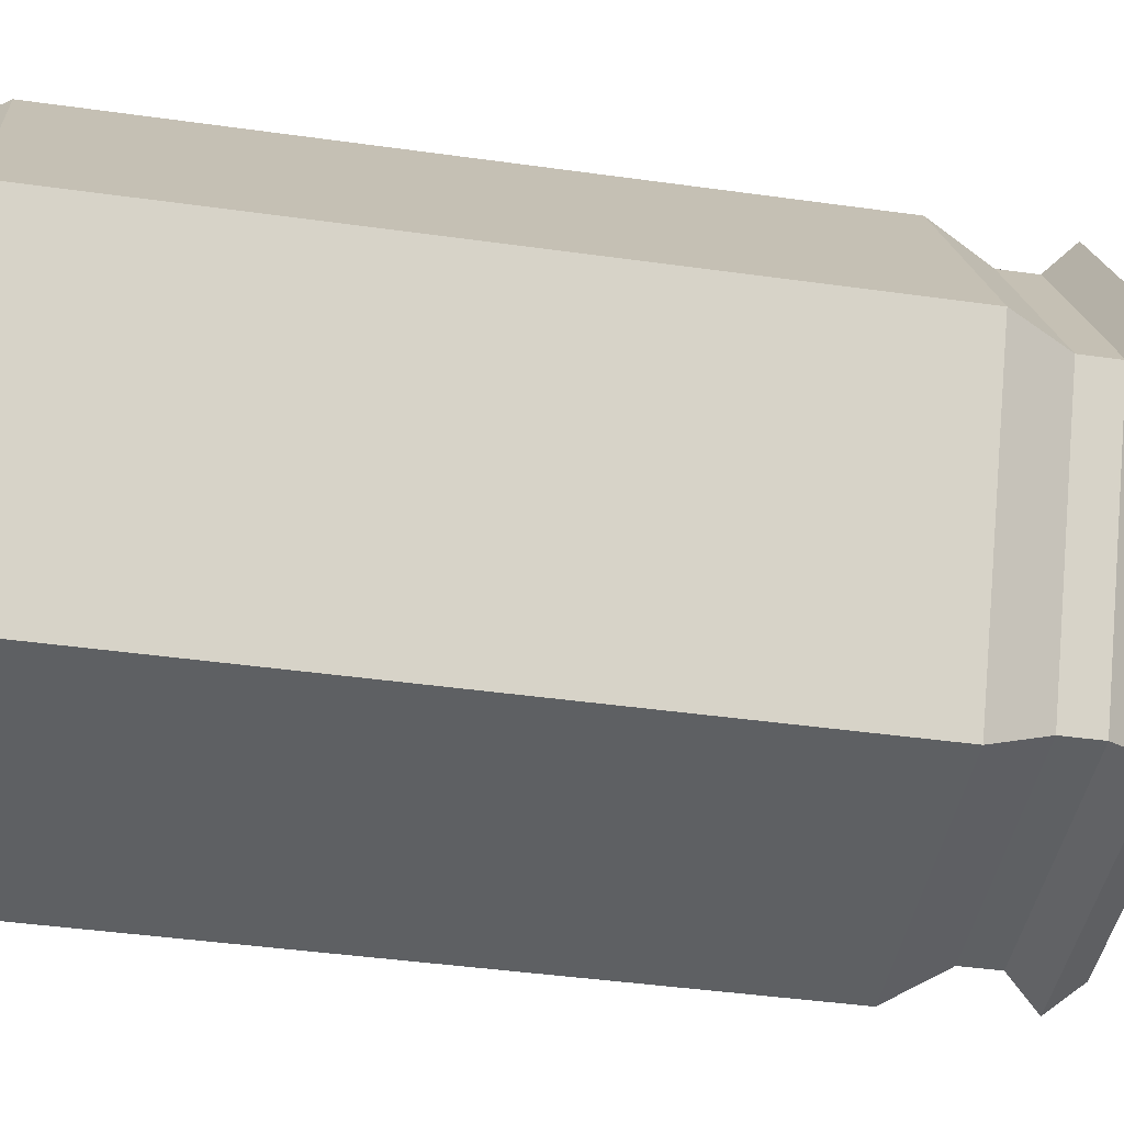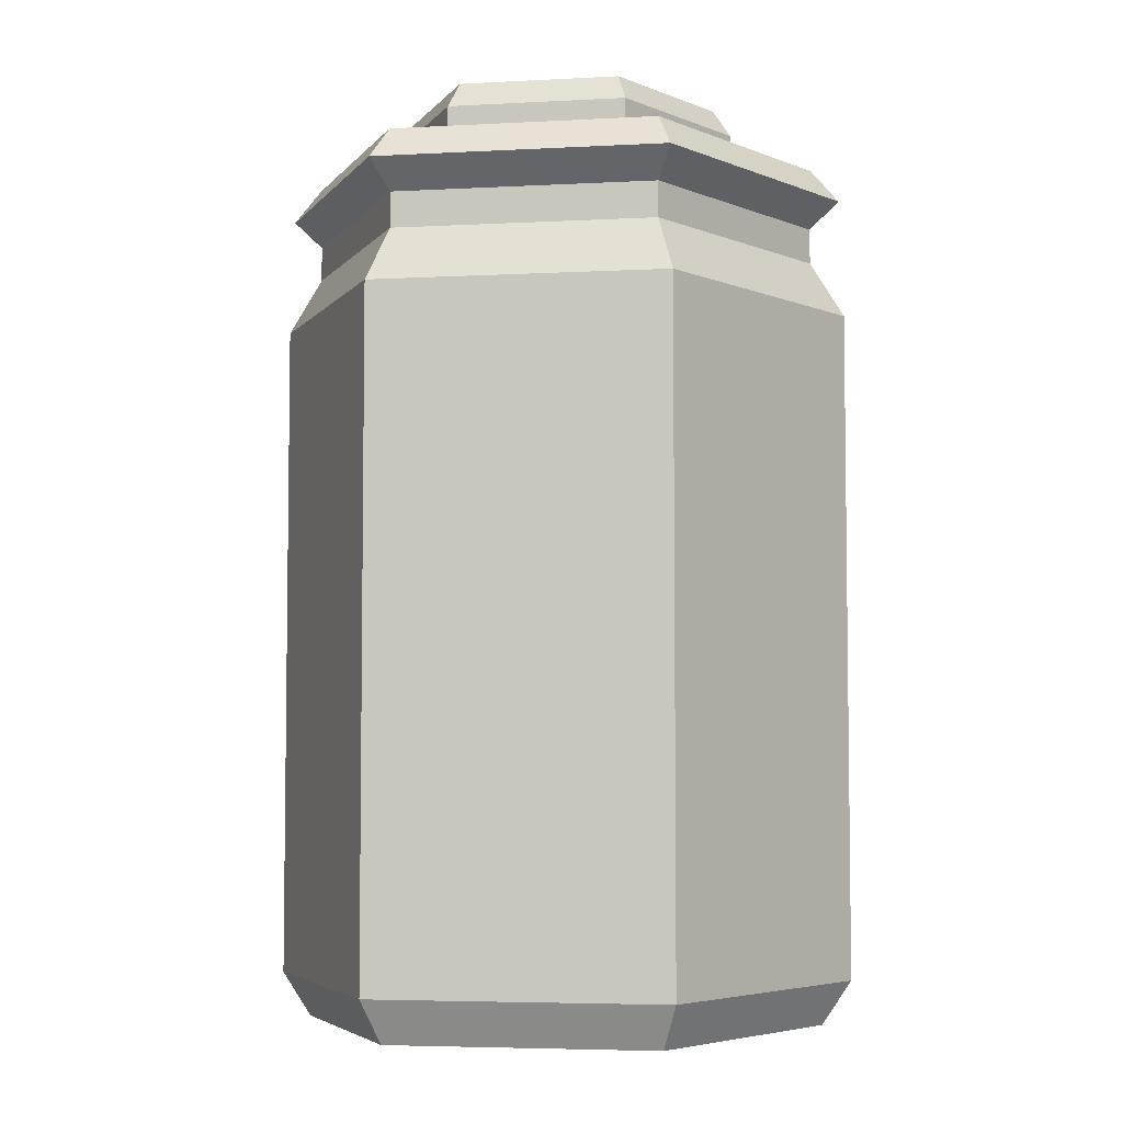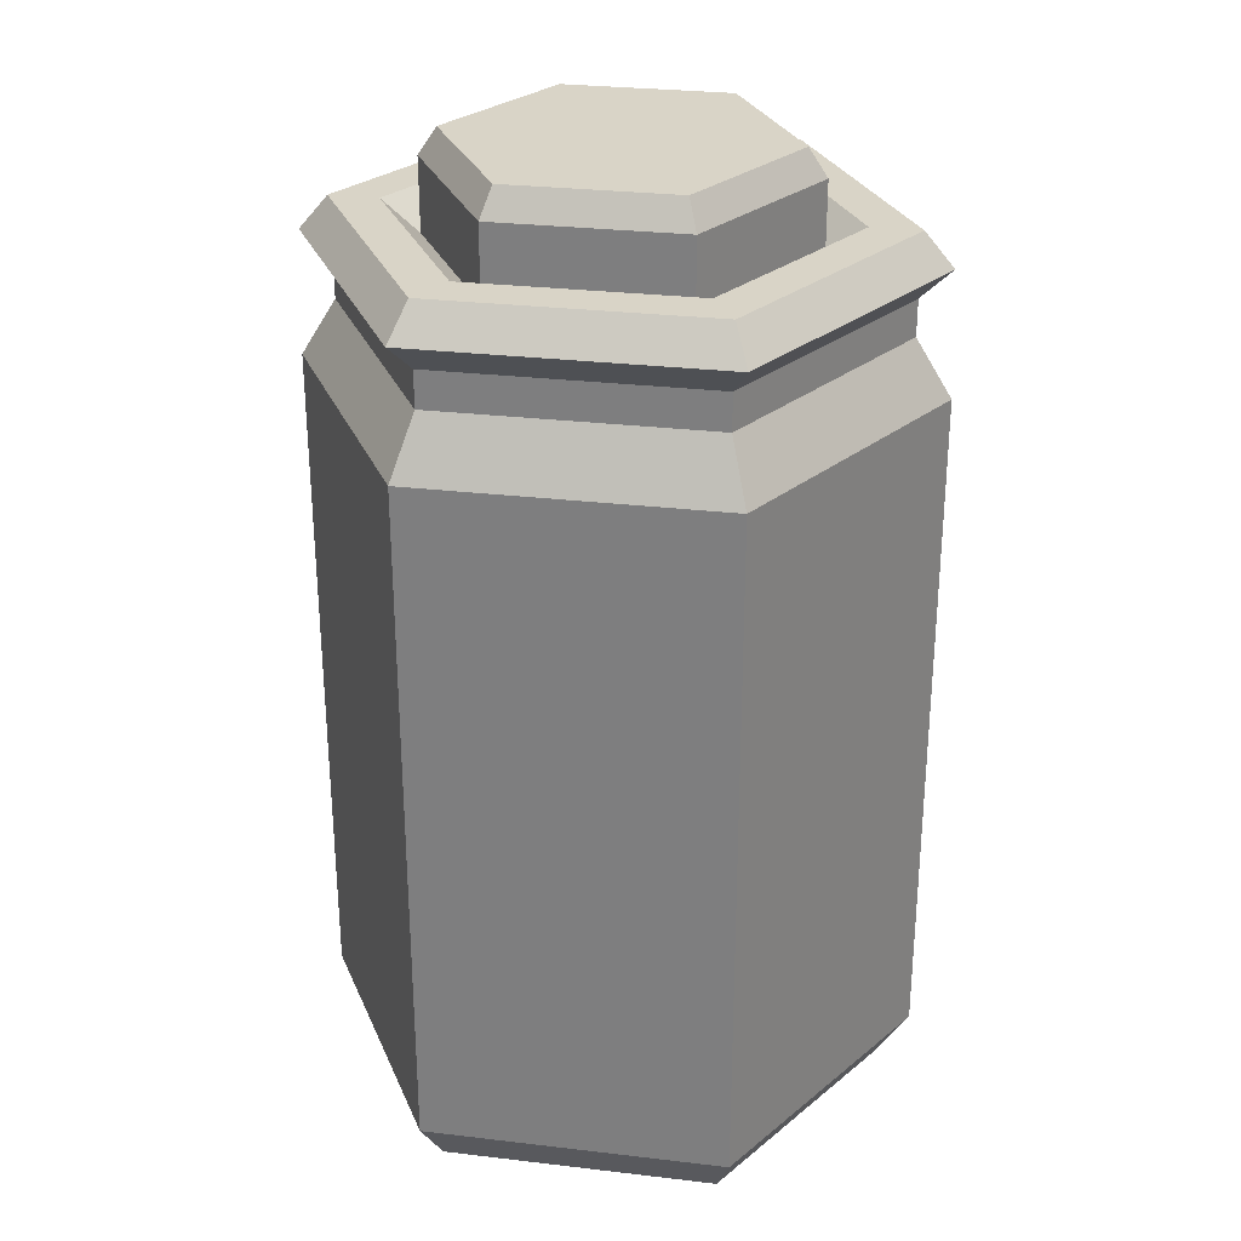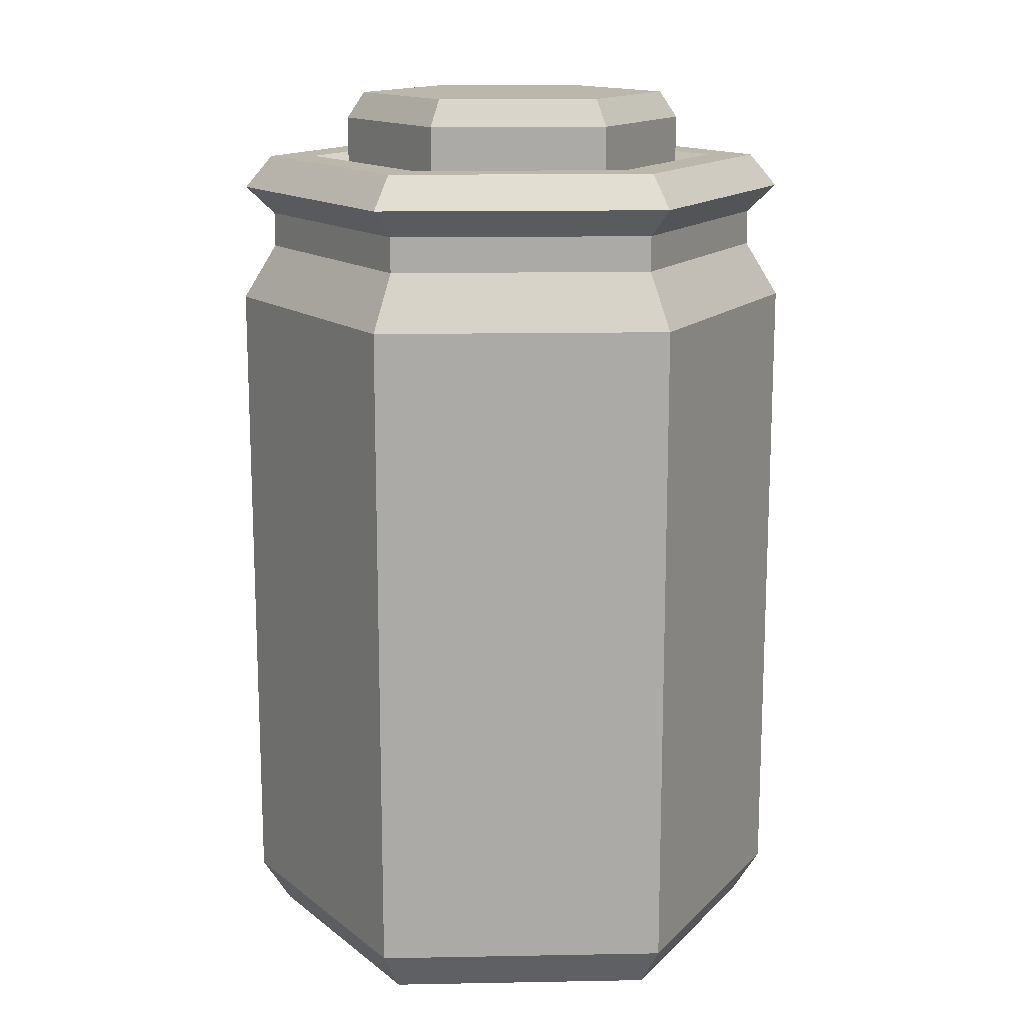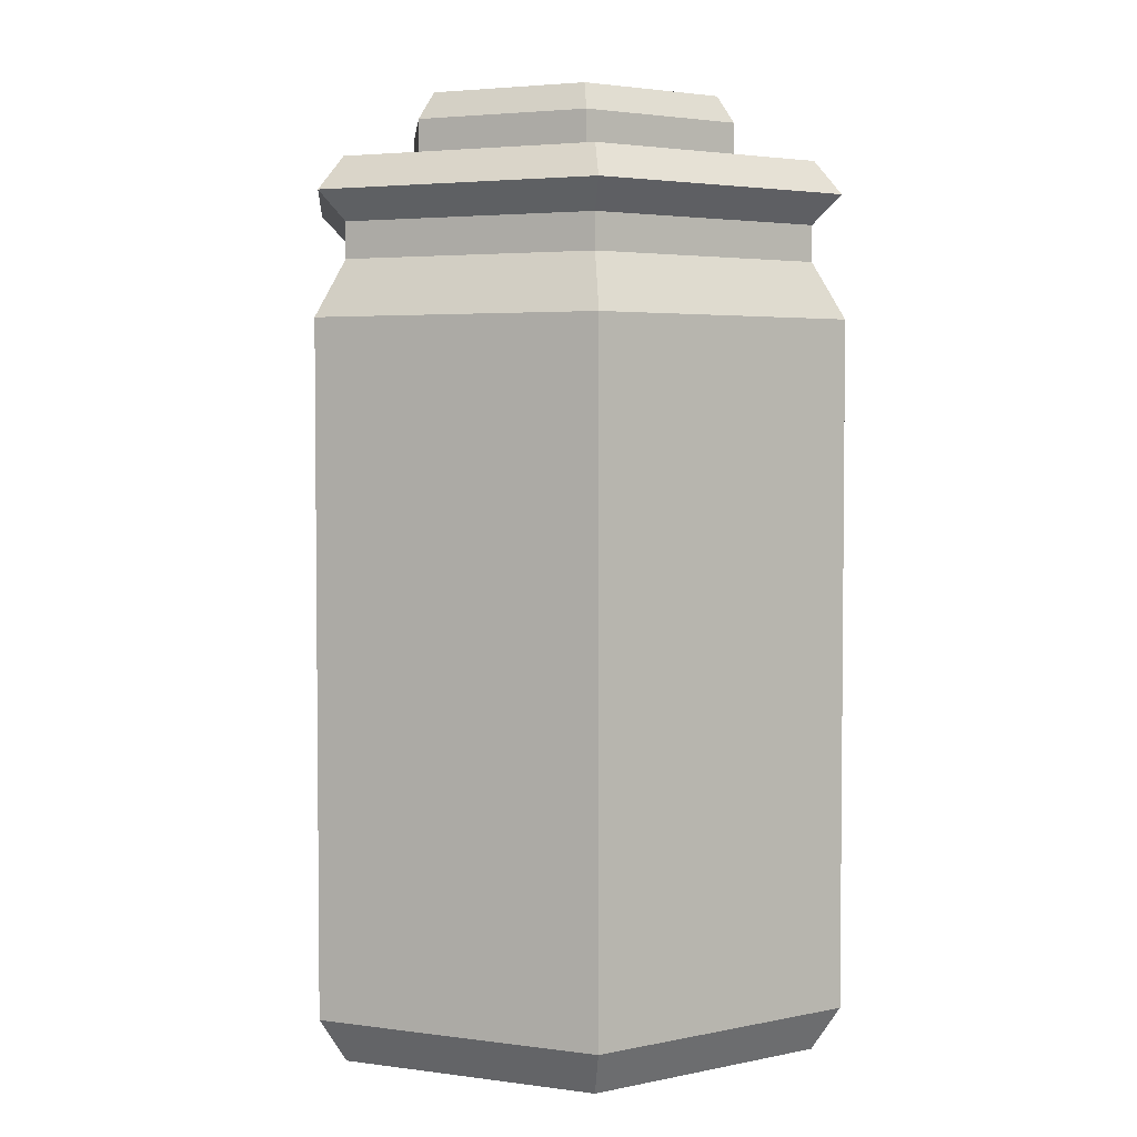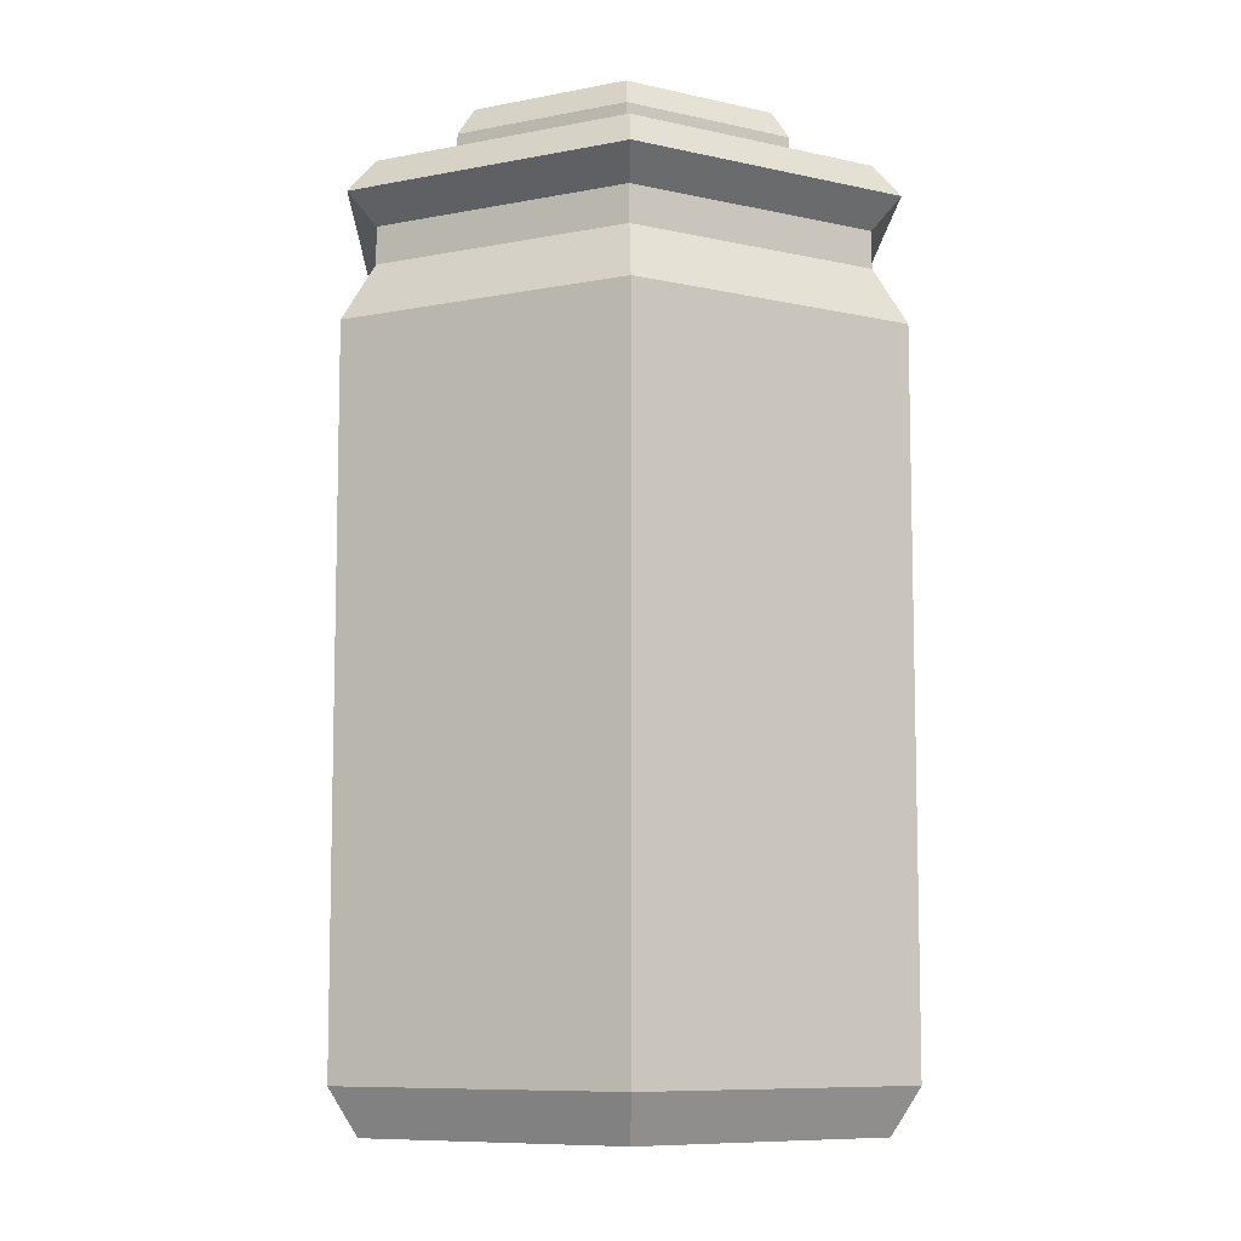
<metadata>
{"format":"obj","ext":"obj","renderer":"f3d","projection":"perspective","resolution":1024,"background":"white","views":[{"elev":-42.6,"azim":80.5,"up":"+Z"},{"elev":-5.0,"azim":129.4,"up":"+Y"},{"elev":28.8,"azim":-50.0,"up":"+Y"},{"elev":14.5,"azim":-122.3,"up":"+Y"},{"elev":3.6,"azim":-95.3,"up":"+Y"},{"elev":-8.6,"azim":-91.7,"up":"+Y"}]}
</metadata>
<code>
o Red_Potion_2_Cylinder.072
v -0.03156 0.1835 -0.05428
v -0.03506 0.173 -0.06035
v -0.06296 0.1835 9.6e-05
v -0.06996 0.173 9.6e-05
v -0.03156 0.1835 0.05448
v -0.03506 0.173 0.06054
v 0.03123 0.1835 0.05448
v 0.03473 0.173 0.06054
v 0.06263 0.1835 9.6e-05
v 0.06963 0.173 9.6e-05
v 0.03123 0.1835 -0.05428
v 0.03473 0.173 -0.06035
v -0.03506 0.13 -0.06035
v -0.06996 0.13 9.6e-05
v 0.03473 0.13 -0.06035
v -0.03506 0.13 0.06054
v 0.03473 0.13 0.06054
v 0.06963 0.13 9.6e-05
v -0.05251 0.13 0.03032
v 0.05218 0.13 -0.03012
v -0.05176 -0.1842 -0.0897
v -0.05753 -0.1668 -0.09969
v 0.0518 -0.1842 -0.0897
v 0.05757 -0.1668 -0.09969
v 0.1036 -0.1842 -1.1e-05
v 0.1151 -0.1668 -1.1e-05
v 0.0518 -0.1842 0.08968
v 0.05757 -0.1668 0.09967
v -0.05176 -0.1842 0.08968
v -0.05753 -0.1668 0.09967
v -0.1035 -0.1842 -1.1e-05
v -0.1151 -0.1668 -1.1e-05
v -0.05753 0.09699 -0.09969
v 0.05757 0.09699 -0.09969
v 0.1151 0.09699 -1.1e-05
v 0.05757 0.09699 0.09967
v -0.05753 0.09699 0.09967
v -0.1151 0.09699 -1.1e-05
v -0.05083 0.119 -0.08808
v 0.05087 0.119 -0.08808
v 0.1017 0.119 -1.1e-05
v 0.05087 0.119 0.08806
v -0.05083 0.119 0.08806
v -0.1017 0.119 -1.1e-05
v -0.05083 0.1329 -0.08808
v 0.05087 0.1329 -0.08808
v 0.1017 0.1329 -1.1e-05
v 0.05087 0.1329 0.08806
v -0.05083 0.1329 0.08806
v -0.1017 0.1329 -1.1e-05
v -0.05666 0.144 -0.09818
v 0.0567 0.144 -0.09818
v 0.1134 0.144 -1.1e-05
v 0.0567 0.144 0.09816
v -0.05666 0.144 0.09816
v -0.1133 0.144 -1.1e-05
v -0.05115 0.157 -0.08864
v 0.05119 0.157 -0.08864
v 0.1024 0.157 -1.1e-05
v 0.05119 0.157 0.08862
v -0.05115 0.157 0.08862
v -0.1023 0.157 -1.1e-05
v -0.0419 0.157 -0.07262
v 0.04194 0.157 -0.07262
v 0.08386 0.157 -1.1e-05
v 0.04194 0.157 0.07259
v -0.0419 0.157 0.07259
v -0.08382 0.157 -1.1e-05
v -0.03472 0.1449 -0.06018
v 0.03476 0.1449 -0.06018
v 0.0695 0.1449 -1.1e-05
v 0.03476 0.1449 0.06016
v -0.03472 0.1449 0.06016
v -0.06946 0.1449 -1.1e-05
f 2 4 3 1
f 4 6 5 3
f 6 8 7 5
f 8 10 9 7
f 10 12 11 9
f 12 2 1 11
f 1 3 5 7 9 11
f 2 13 14 4
f 6 16 17 8
f 12 15 13 2
f 10 18 20 15 12
f 8 17 18 10
f 4 14 19 16 6
f 24 34 35 26
f 28 36 37 30
f 30 37 38 32
f 32 38 33 22
f 26 35 36 28
f 22 24 23 21
f 24 26 25 23
f 26 28 27 25
f 28 30 29 27
f 30 32 31 29
f 32 22 21 31
f 21 23 25 27 29 31
f 22 33 34 24
f 33 38 44 39
f 37 36 42 43
f 35 34 40 41
f 38 37 43 44
f 36 35 41 42
f 34 33 39 40
f 44 43 49 50
f 42 41 47 48
f 40 39 45 46
f 39 44 50 45
f 43 42 48 49
f 41 40 46 47
f 45 50 56 51
f 49 48 54 55
f 47 46 52 53
f 50 49 55 56
f 48 47 53 54
f 46 45 51 52
f 56 55 61 62
f 54 53 59 60
f 52 51 57 58
f 51 56 62 57
f 55 54 60 61
f 53 52 58 59
f 62 61 67 68
f 60 59 65 66
f 58 57 63 64
f 57 62 68 63
f 61 60 66 67
f 59 58 64 65
f 63 68 74 69
f 67 66 72 73
f 65 64 70 71
f 68 67 73 74
f 66 65 71 72
f 64 63 69 70

</code>
